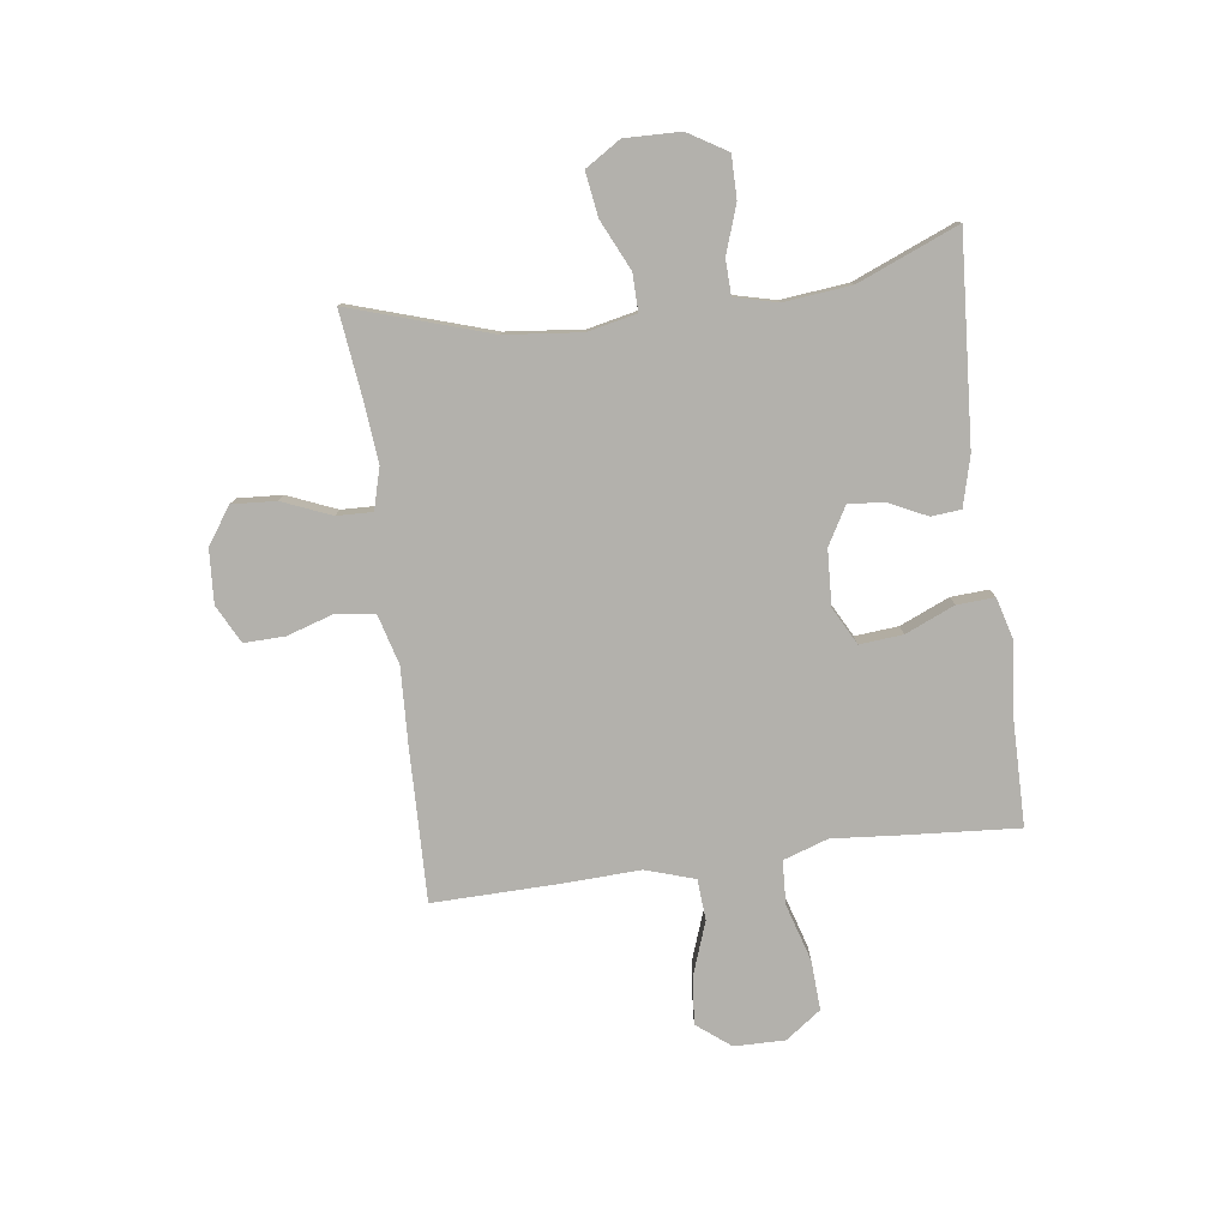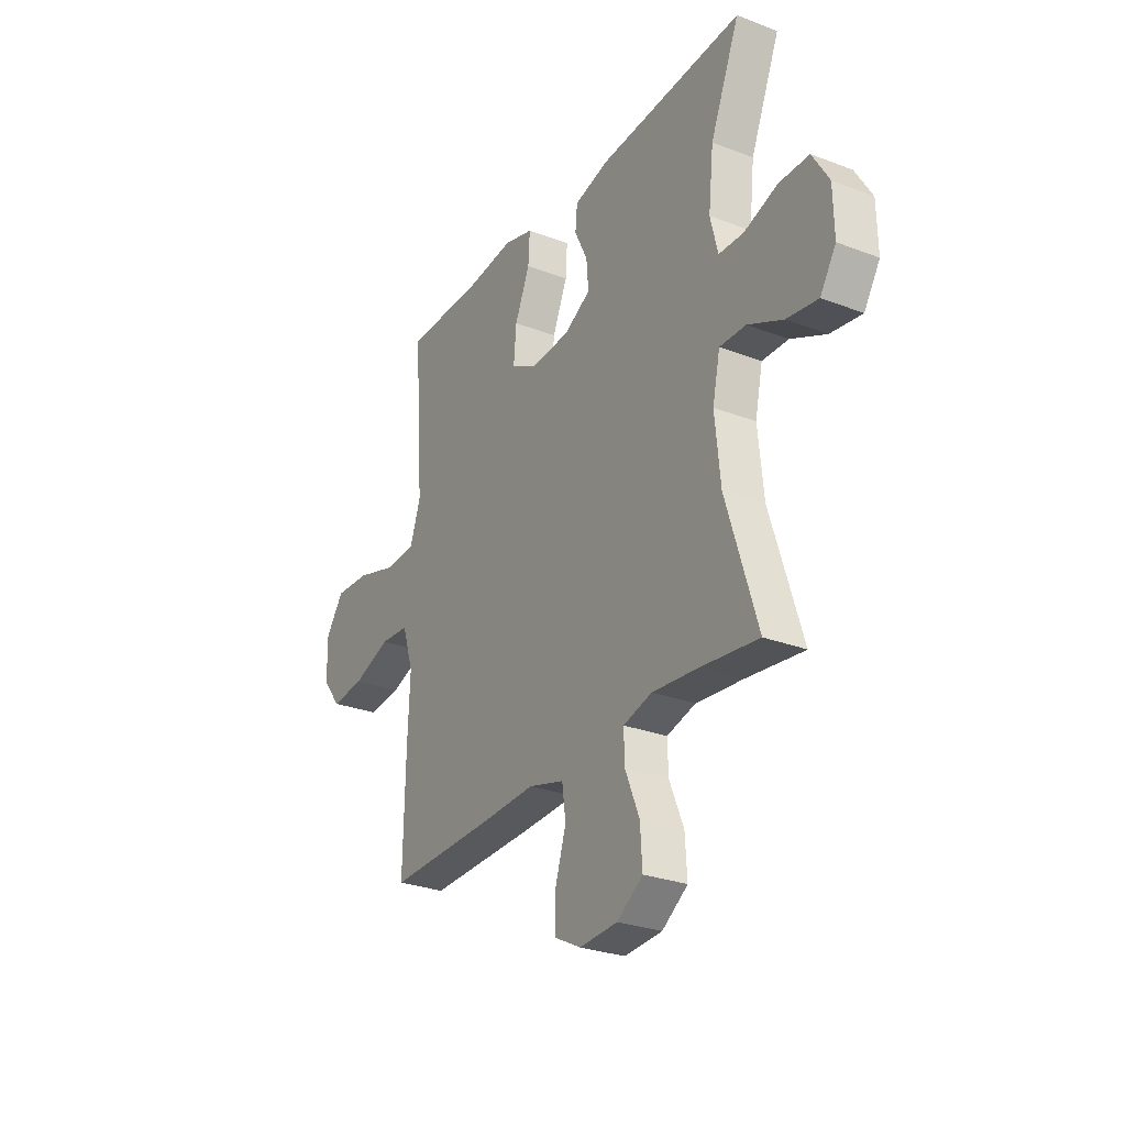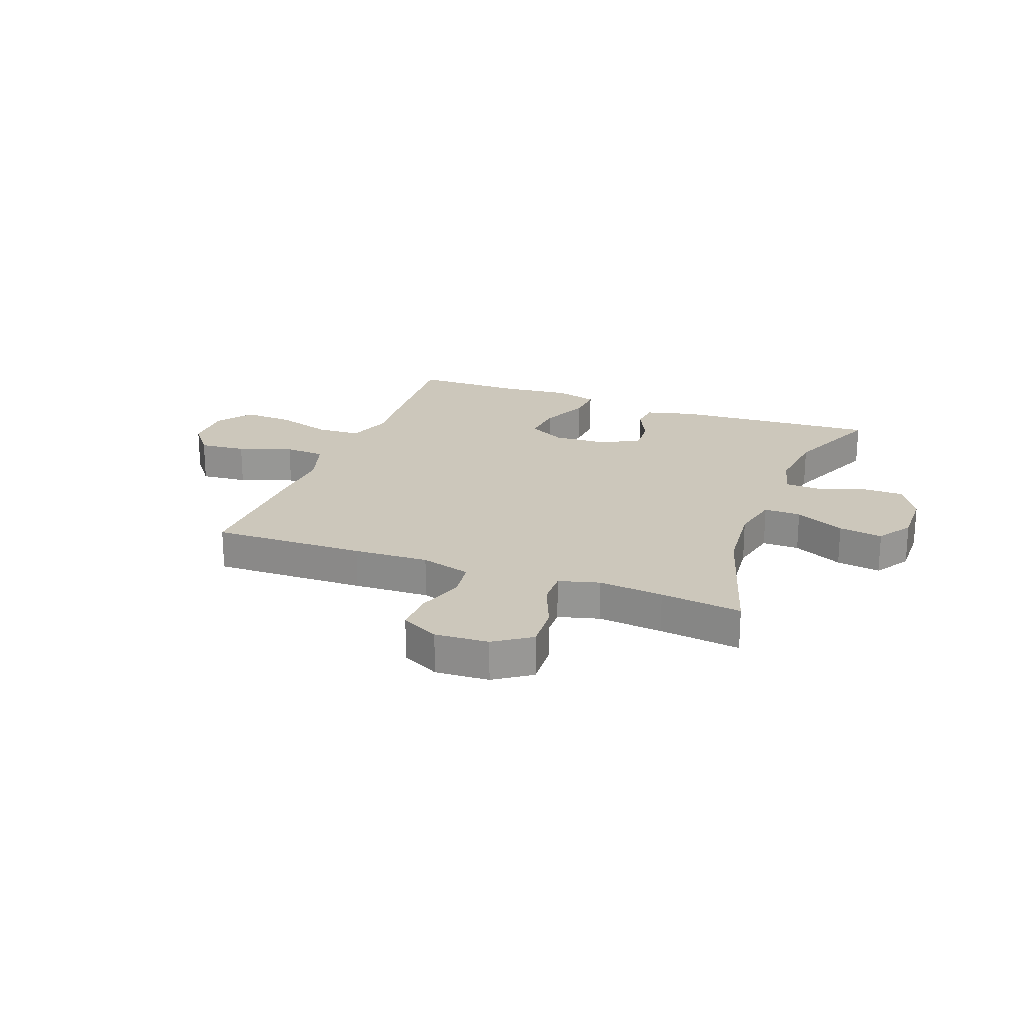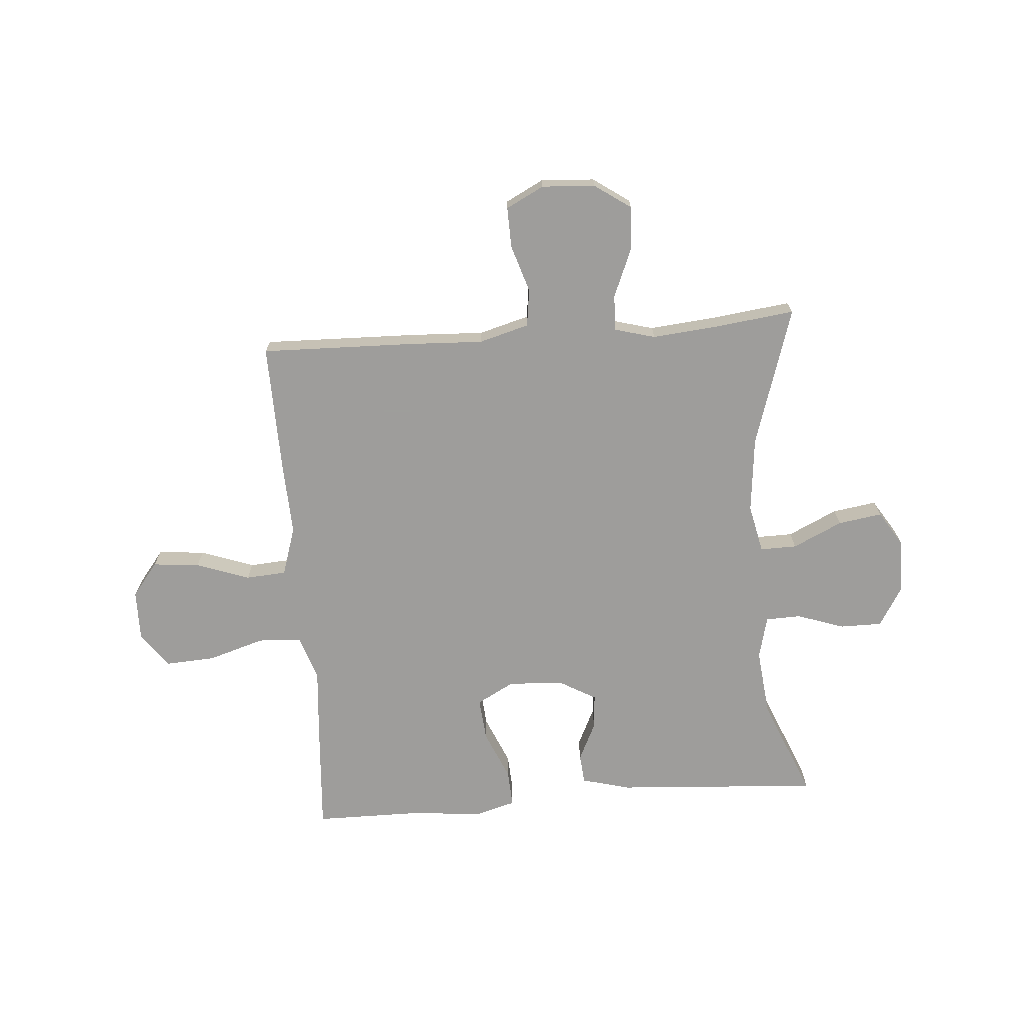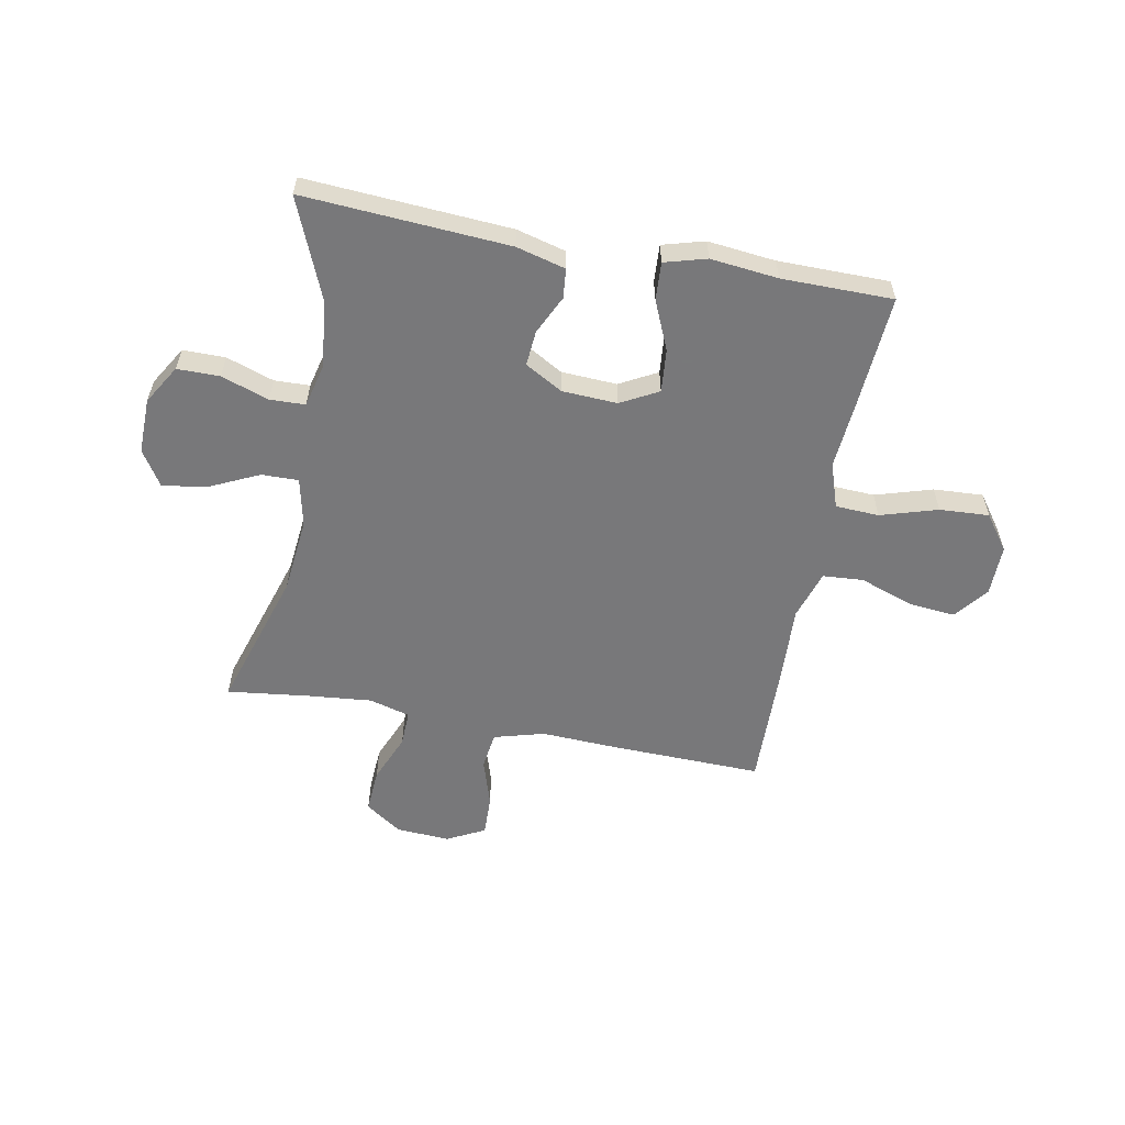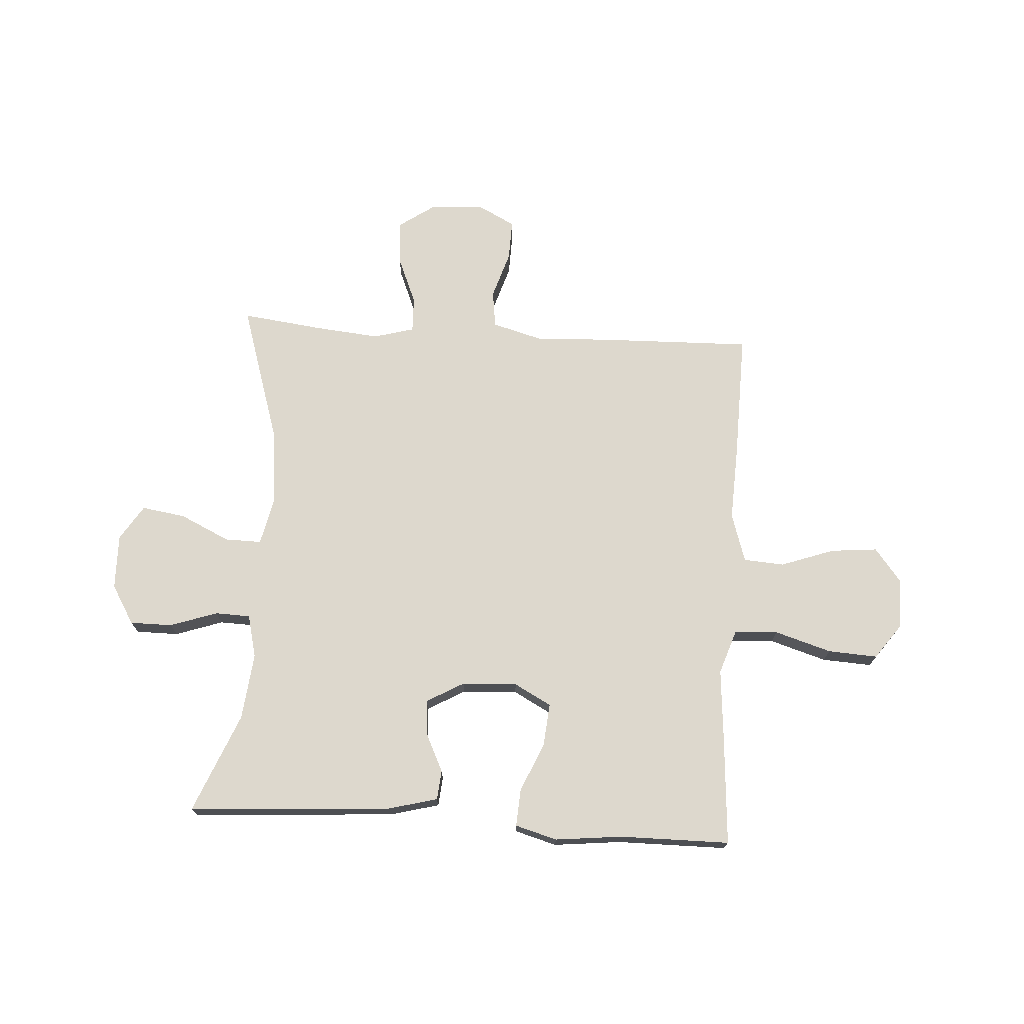
<metadata>
{"format":"obj","ext":"obj","renderer":"f3d","projection":"perspective","resolution":1024,"background":"white","views":[{"elev":-79.1,"azim":-82.5,"up":"+Y"},{"elev":-27.9,"azim":-120.2,"up":"+Z"},{"elev":21.7,"azim":-159.2,"up":"+Y"},{"elev":-70.7,"azim":-175.6,"up":"+Y"},{"elev":-57.6,"azim":-10.7,"up":"+Y"},{"elev":72.3,"azim":3.6,"up":"+Y"}]}
</metadata>
<code>
v -0.5 0.07 -0.5
v -0.421 0.07 -0.249
v -0.407 0.07 -0.113
v -0.426 0.07 -0.026
v -0.492 0.07 -0.027
v -0.581 0.07 -0.069
v -0.66 0.07 -0.081
v -0.7 0.07 -0.018
v -0.698 0.07 0.081
v -0.656 0.07 0.151
v -0.58 0.07 0.151
v -0.495 0.07 0.122
v -0.432 0.07 0.124
v -0.413 0.07 0.201
v -0.426 0.07 0.321
v -0.5 0.07 0.5
v -0.133 0.07 0.476
v -0.045 0.07 0.453
v -0.04 0.07 0.4
v -0.073 0.07 0.331
v -0.078 0.07 0.268
v -0.011 0.07 0.23
v 0.088 0.07 0.225
v 0.155 0.07 0.261
v 0.148 0.07 0.338
v 0.11 0.07 0.426
v 0.106 0.07 0.493
v 0.181 0.07 0.514
v 0.302 0.07 0.501
v 0.5 0.07 0.5
v 0.486 0.07 0.299
v 0.476 0.07 0.176
v 0.503 0.07 0.096
v 0.581 0.07 0.092
v 0.683 0.07 0.123
v 0.772 0.07 0.128
v 0.818 0.07 0.065
v 0.817 0.07 -0.026
v 0.77 0.07 -0.086
v 0.686 0.07 -0.078
v 0.59 0.07 -0.044
v 0.517 0.07 -0.049
v 0.489 0.07 -0.137
v 0.495 0.07 -0.271
v 0.5 0.07 -0.5
v 0.226 0.07 -0.493
v 0.091 0.07 -0.487
v 0.001 0.07 -0.512
v -0.008 0.07 -0.579
v 0.019 0.07 -0.664
v 0.021 0.07 -0.737
v -0.047 0.07 -0.772
v -0.143 0.07 -0.766
v -0.208 0.07 -0.721
v -0.203 0.07 -0.642
v -0.167 0.07 -0.555
v -0.165 0.07 -0.491
v -0.238 0.07 -0.471
v -0.354 0.07 -0.482
v -0.5 0 -0.5
v -0.421 0 -0.249
v -0.407 0 -0.113
v -0.426 0 -0.026
v -0.492 0 -0.027
v -0.581 0 -0.069
v -0.66 0 -0.081
v -0.7 0 -0.018
v -0.698 0 0.081
v -0.656 0 0.151
v -0.58 0 0.151
v -0.495 0 0.122
v -0.432 0 0.124
v -0.413 0 0.201
v -0.426 0 0.321
v -0.5 0 0.5
v -0.133 0 0.476
v -0.045 0 0.453
v -0.04 0 0.4
v -0.073 0 0.331
v -0.078 0 0.268
v -0.011 0 0.23
v 0.088 0 0.225
v 0.155 0 0.261
v 0.148 0 0.338
v 0.11 0 0.426
v 0.106 0 0.493
v 0.181 0 0.514
v 0.302 0 0.501
v 0.5 0 0.5
v 0.486 0 0.299
v 0.476 0 0.176
v 0.503 0 0.096
v 0.581 0 0.092
v 0.683 0 0.123
v 0.772 0 0.128
v 0.818 0 0.065
v 0.817 0 -0.026
v 0.77 0 -0.086
v 0.686 0 -0.078
v 0.59 0 -0.044
v 0.517 0 -0.049
v 0.489 0 -0.137
v 0.495 0 -0.271
v 0.5 0 -0.5
v 0.226 0 -0.493
v 0.091 0 -0.487
v 0.001 0 -0.512
v -0.008 0 -0.579
v 0.019 0 -0.664
v 0.021 0 -0.737
v -0.047 0 -0.772
v -0.143 0 -0.766
v -0.208 0 -0.721
v -0.203 0 -0.642
v -0.167 0 -0.555
v -0.165 0 -0.491
v -0.238 0 -0.471
v -0.354 0 -0.482
f 53 54 55 56
f 53 56 57
f 52 53 57
f 49 50 51 52
f 48 49 52 57
f 47 48 57 58
f 43 44 45 46
f 42 43 46 47
f 38 39 40 41
f 38 41 42
f 37 38 42
f 34 35 36 37
f 33 34 37 42
f 32 33 42 47
f 29 30 31 32
f 25 26 27 28
f 24 25 28 29
f 17 18 19 20
f 15 16 17 20
f 14 15 20 21
f 13 14 21 22
f 9 10 11 12
f 9 12 13
f 8 9 13
f 5 6 7 8
f 4 5 8 13
f 3 4 13 22
f 59 1 2
f 58 59 2 3
f 24 29 32 47
f 23 24 47 58
f 3 22 23 58
f 115 114 113 112
f 116 115 112
f 116 112 111
f 111 110 109 108
f 116 111 108 107
f 117 116 107 106
f 105 104 103 102
f 106 105 102 101
f 100 99 98 97
f 101 100 97
f 101 97 96
f 96 95 94 93
f 101 96 93 92
f 106 101 92 91
f 91 90 89 88
f 87 86 85 84
f 88 87 84 83
f 79 78 77 76
f 79 76 75 74
f 80 79 74 73
f 81 80 73 72
f 71 70 69 68
f 72 71 68
f 72 68 67
f 67 66 65 64
f 72 67 64 63
f 81 72 63 62
f 61 60 118
f 62 61 118 117
f 106 91 88 83
f 117 106 83 82
f 117 82 81 62
f 1 60 61 2
f 2 61 62 3
f 3 62 63 4
f 4 63 64 5
f 5 64 65 6
f 6 65 66 7
f 7 66 67 8
f 8 67 68 9
f 9 68 69 10
f 10 69 70 11
f 11 70 71 12
f 12 71 72 13
f 13 72 73 14
f 14 73 74 15
f 15 74 75 16
f 16 75 76 17
f 17 76 77 18
f 18 77 78 19
f 19 78 79 20
f 20 79 80 21
f 21 80 81 22
f 22 81 82 23
f 23 82 83 24
f 24 83 84 25
f 25 84 85 26
f 26 85 86 27
f 27 86 87 28
f 28 87 88 29
f 29 88 89 30
f 30 89 90 31
f 31 90 91 32
f 32 91 92 33
f 33 92 93 34
f 34 93 94 35
f 35 94 95 36
f 36 95 96 37
f 37 96 97 38
f 38 97 98 39
f 39 98 99 40
f 40 99 100 41
f 41 100 101 42
f 42 101 102 43
f 43 102 103 44
f 44 103 104 45
f 45 104 105 46
f 46 105 106 47
f 47 106 107 48
f 48 107 108 49
f 49 108 109 50
f 50 109 110 51
f 51 110 111 52
f 52 111 112 53
f 53 112 113 54
f 54 113 114 55
f 55 114 115 56
f 56 115 116 57
f 57 116 117 58
f 58 117 118 59
f 59 118 60 1

</code>
